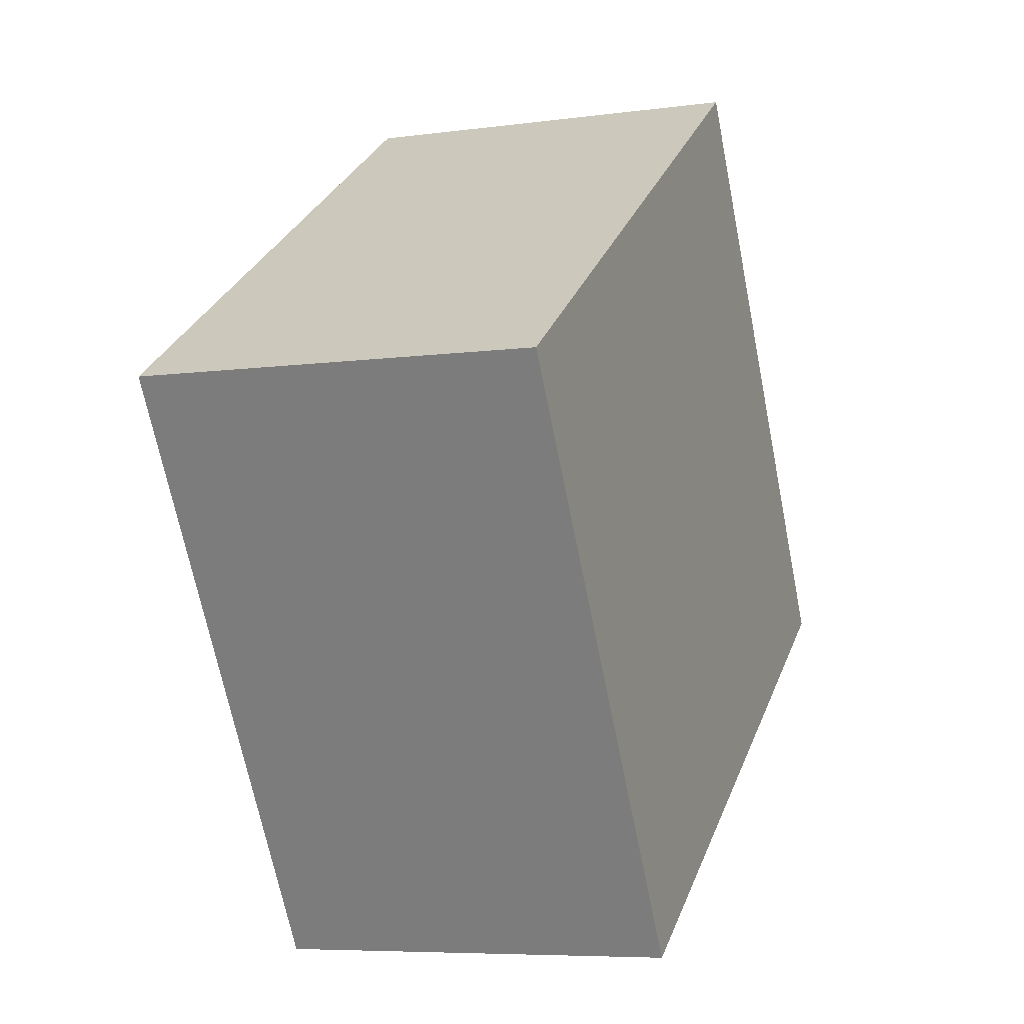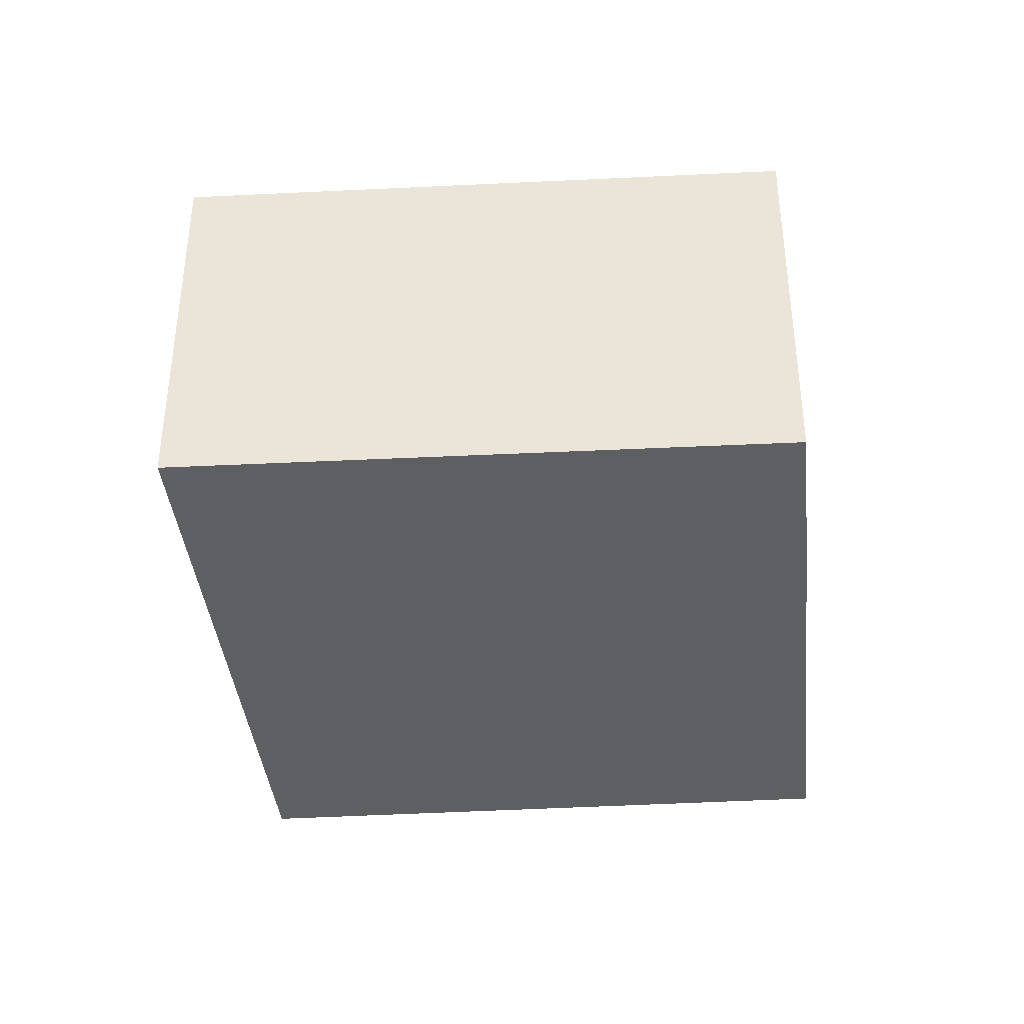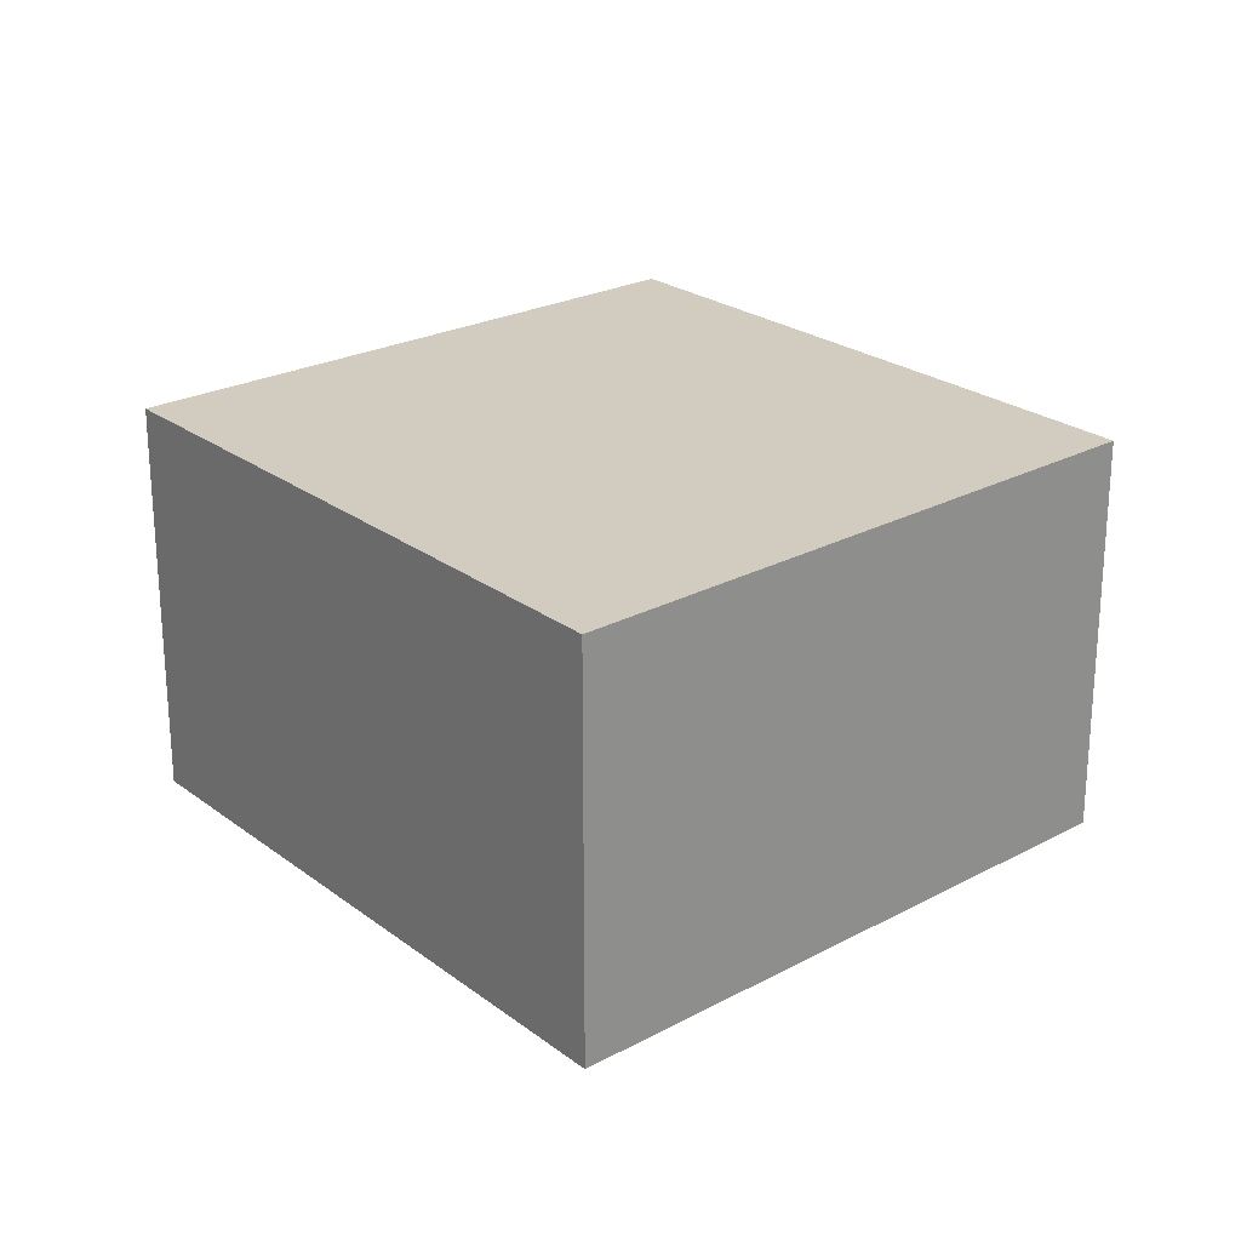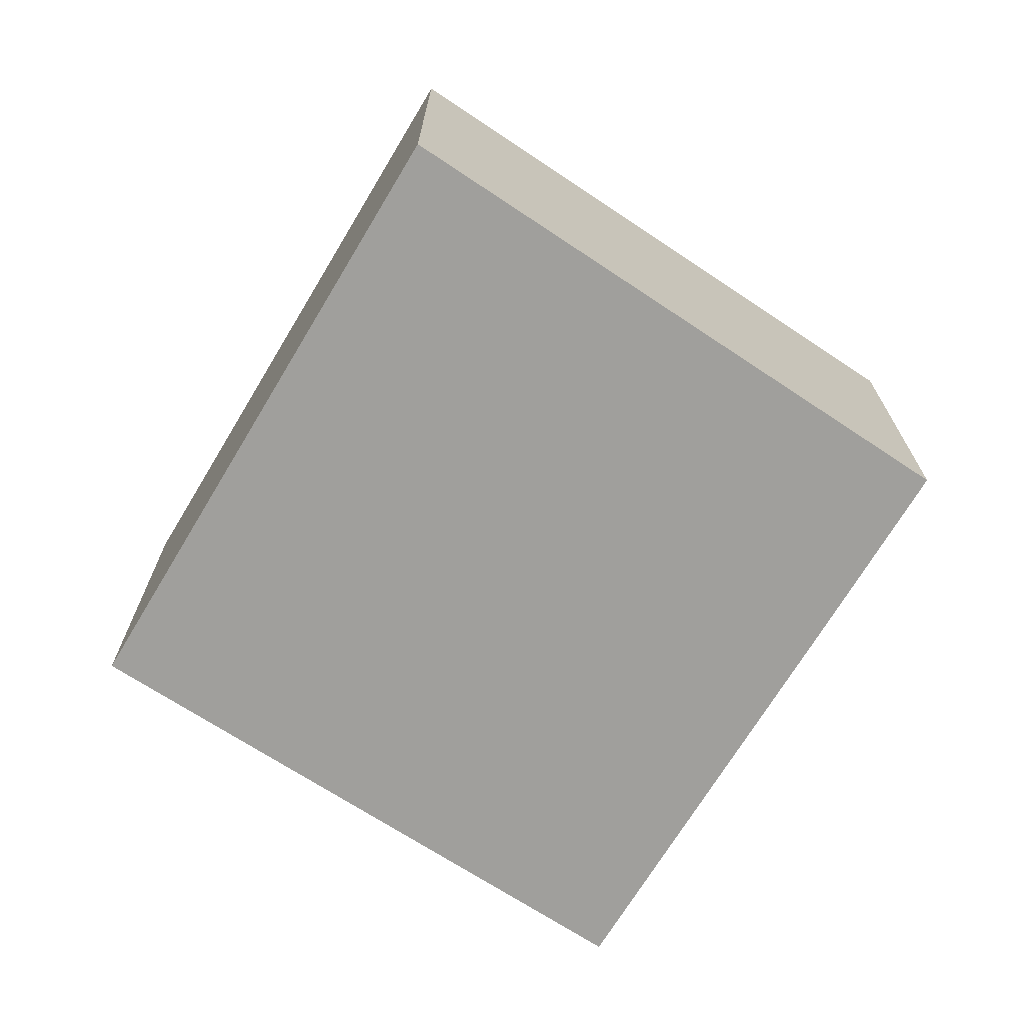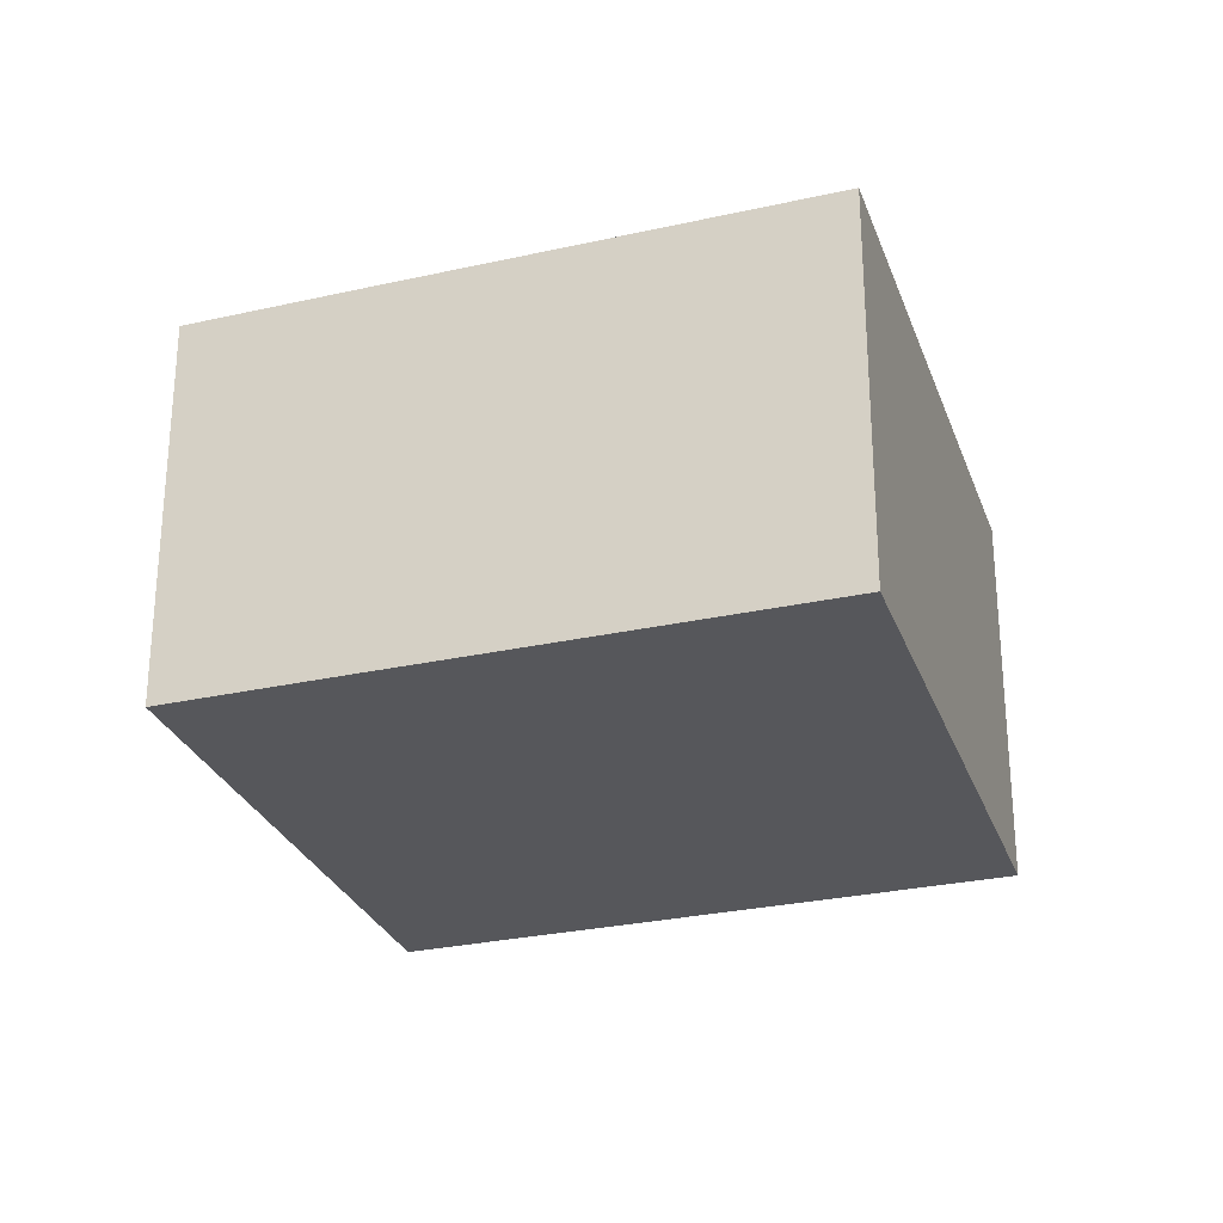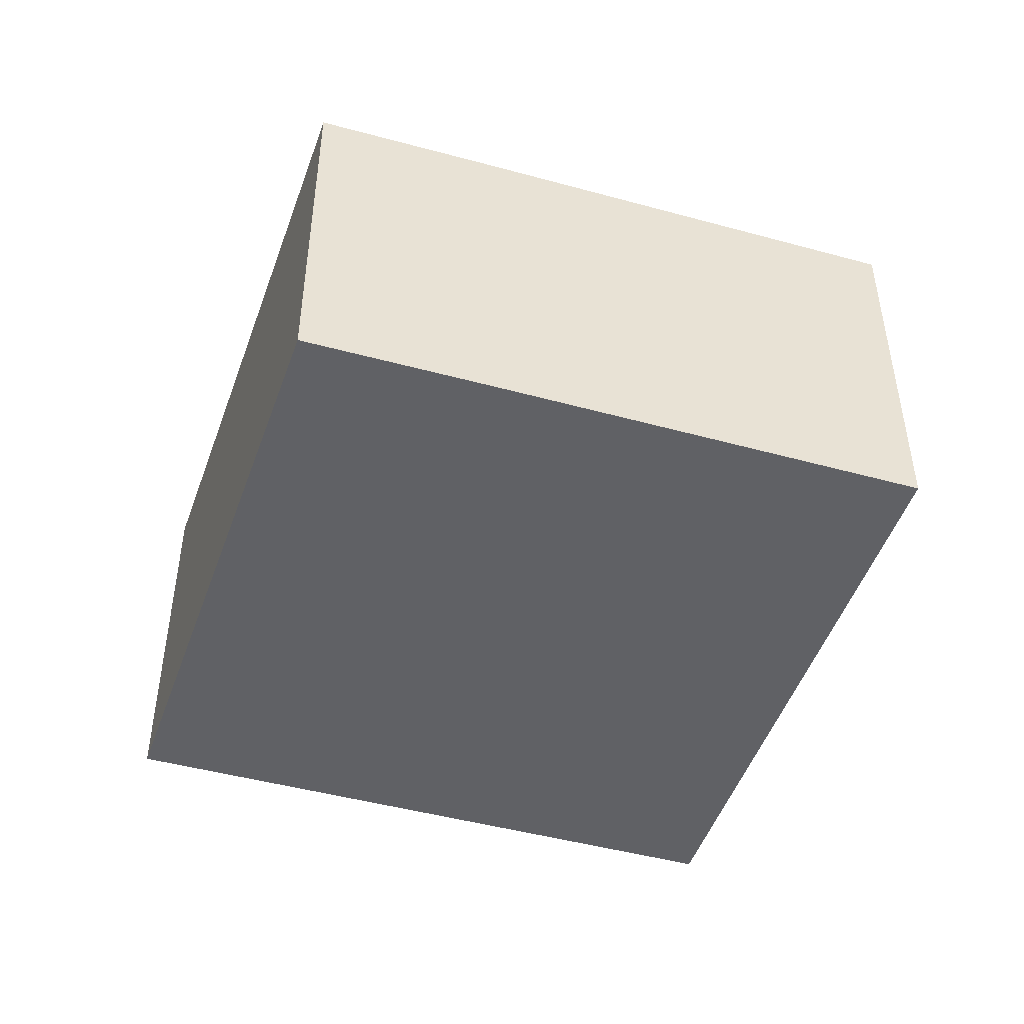
<metadata>
{"format":"obj","ext":"obj","renderer":"f3d","projection":"perspective","resolution":1024,"background":"white","views":[{"elev":-6.9,"azim":-68.4,"up":"+Z"},{"elev":-39.5,"azim":62.2,"up":"+Y"},{"elev":24.1,"azim":17.0,"up":"+Y"},{"elev":-71.2,"azim":25.1,"up":"+Y"},{"elev":-27.4,"azim":165.6,"up":"+Y"},{"elev":-48.2,"azim":129.4,"up":"+Y"}]}
</metadata>
<code>
v  4.129 1.845 -0.836
v  0 1.845 1.13e-16
v  2.572 1.845 1.73
v  3.348 1.845 -1.358
v  1.579 1.845 -2.529
v  4.129 5.119e-17 -0.836
v  1.579 1.549e-16 -2.529
v  3.348 8.315e-17 -1.358
v  0 0 0
v  2.572 -1.059e-16 1.73
g defaultobject
f 1 2 3
f 2 1 4
f 2 4 5
f 6 4 1
f 4 6 5
f 5 6 7
f 7 6 8
f 7 2 5
f 2 7 9
f 9 3 2
f 3 9 10
f 10 1 3
f 1 10 6
f 8 9 7
f 9 8 6
f 9 6 10

</code>
